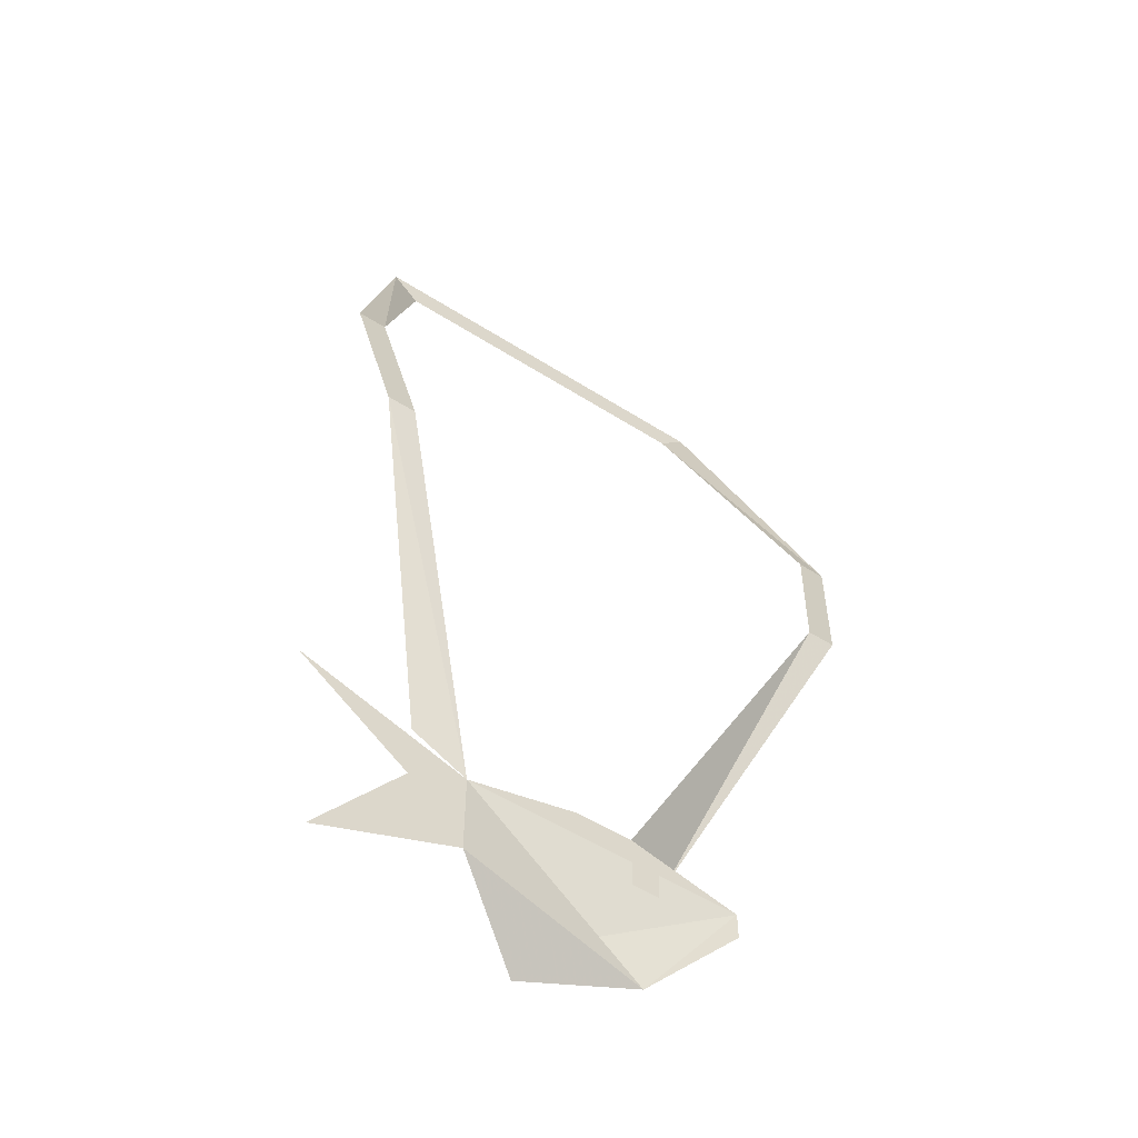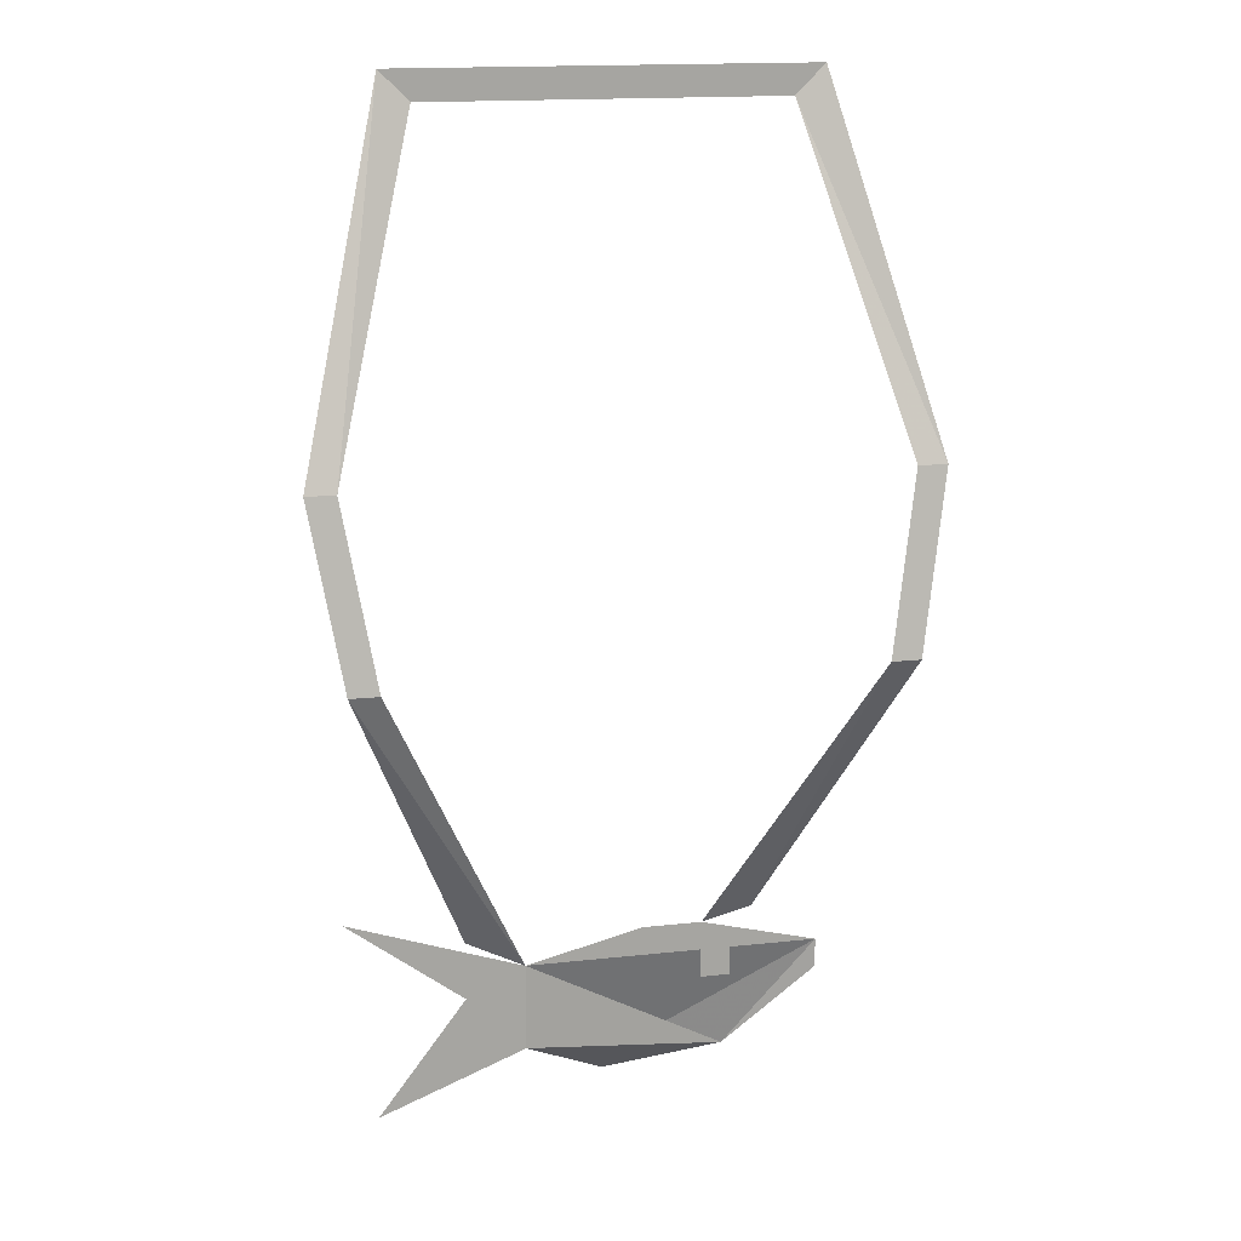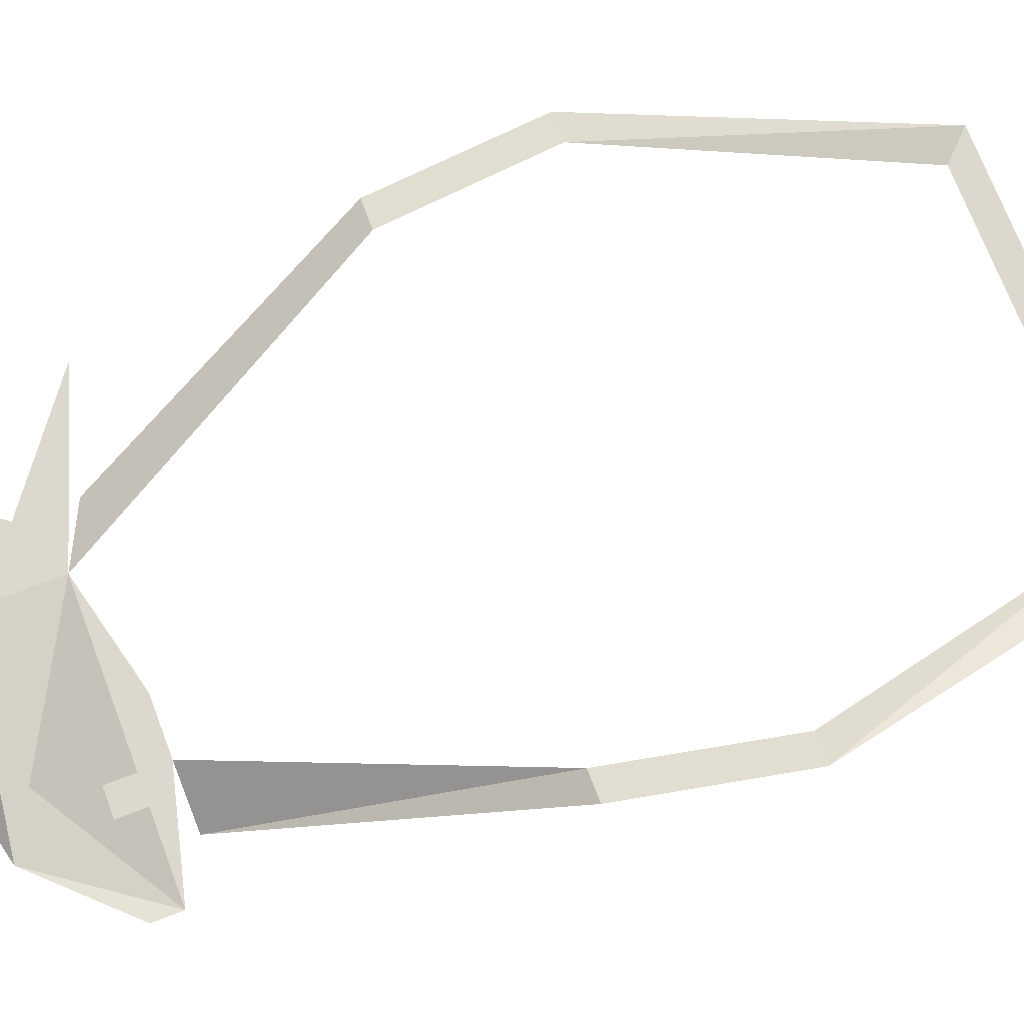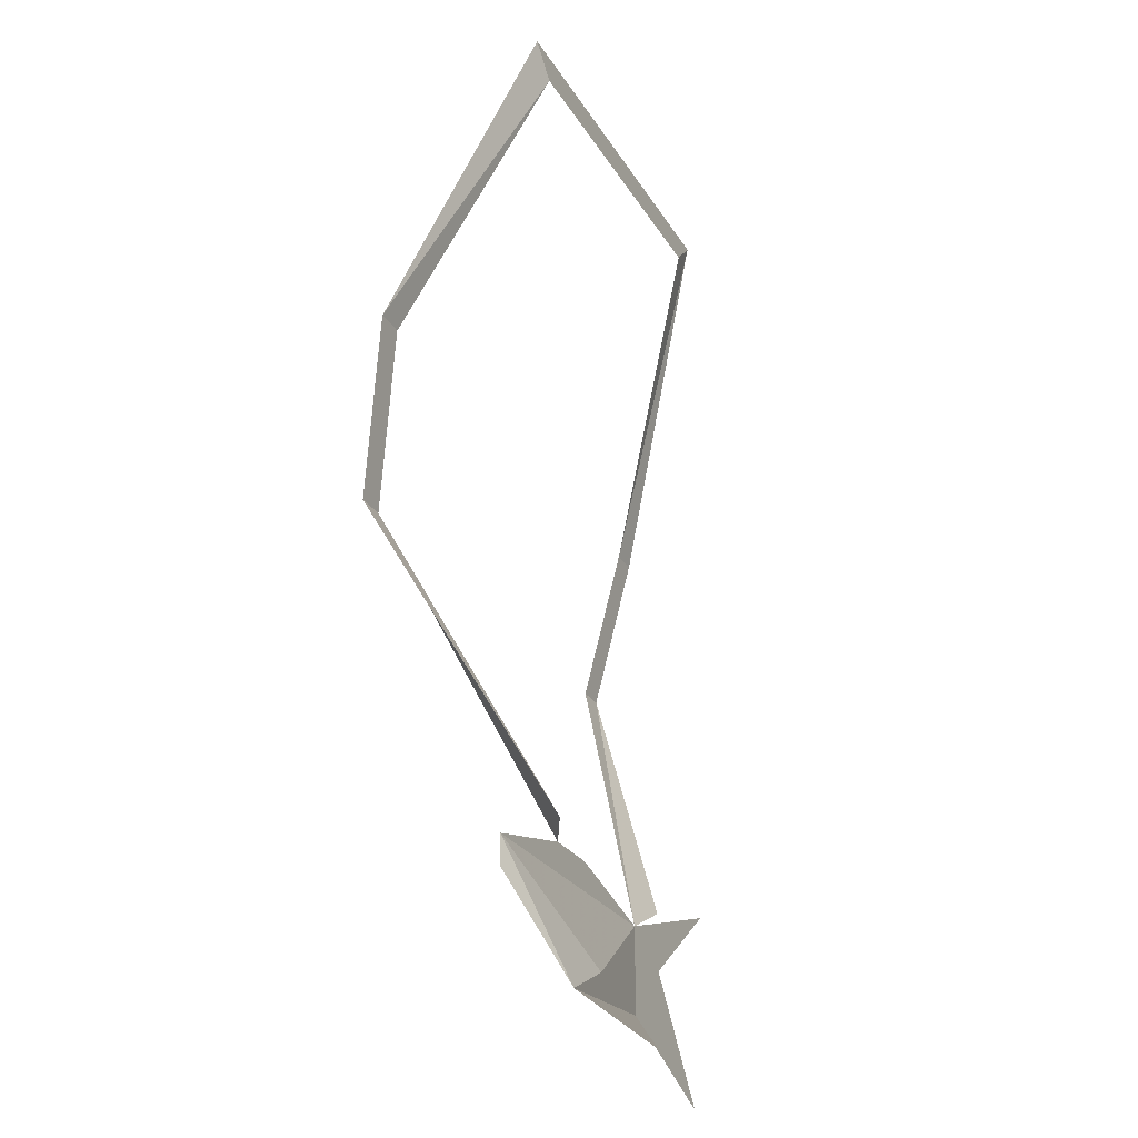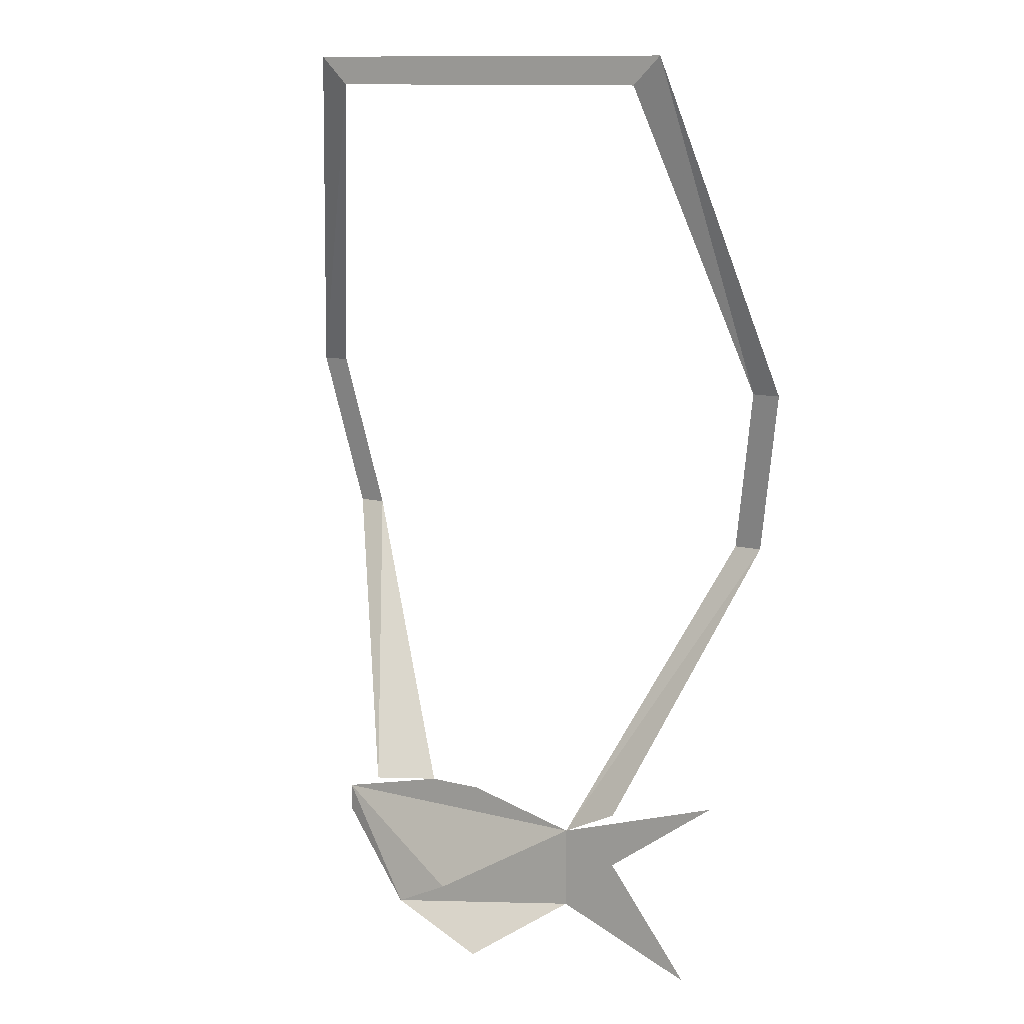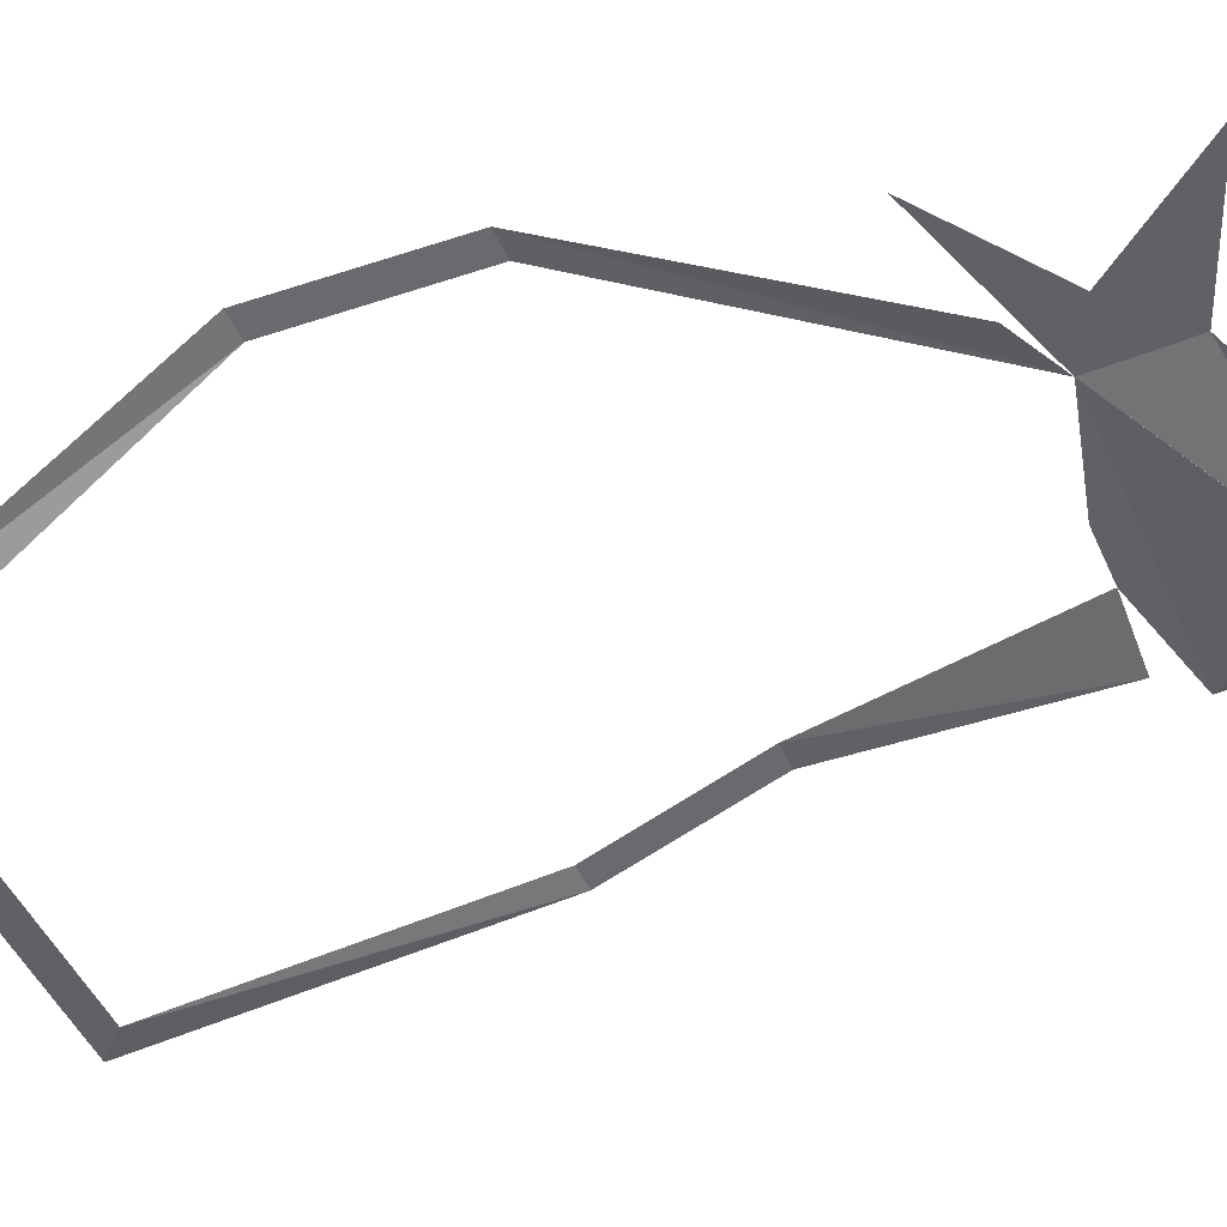
<metadata>
{"format":"obj","ext":"obj","renderer":"f3d","projection":"perspective","resolution":1024,"background":"white","views":[{"elev":-54.5,"azim":146.1,"up":"+Z"},{"elev":16.4,"azim":167.3,"up":"+Z"},{"elev":72.5,"azim":-110.9,"up":"+Y"},{"elev":-26.4,"azim":-65.3,"up":"+Z"},{"elev":12.4,"azim":30.4,"up":"+Z"},{"elev":-48.8,"azim":113.6,"up":"+Y"}]}
</metadata>
<code>
v 0.04688 0.01562 0.1328
v 0.05469 0.01562 0.1406
v -0.05469 0.01562 0.1406
v -0.04688 0.01562 0.1328
v -0.07812 0.04688 0.04688
v -0.07031 0.04688 0.04688
v -0.07031 0.05469 0
v -0.0625 0.05469 0
v -0.03906 0.01562 -0.07812
v -0.02344 0.02344 -0.07812
v 0.0625 0.05469 0
v 0.07031 0.05469 0
v 0.07812 0.04688 0.04688
v 0.07031 0.04688 0.04688
v 0.02344 0.02344 -0.08594
v 0.03906 0.02344 -0.07812
v -0.03125 0.02344 -0.08594
v -0.03125 0.02344 -0.09375
v -0.02344 0.02344 -0.09375
v -0.02344 0.02344 -0.08594
v 0.02344 0.02344 -0.1094
v 0.03906 0.02344 -0.09375
v 0.07031 0.02344 -0.07031
v -0.05469 0.02344 -0.08594
v -0.05469 0.02344 -0.09375
v -0.03125 0.01562 -0.1172
v -0.01562 0.01562 -0.1094
v -0.007812 0.02344 -0.08594
v -0.007812 0.02344 -0.07812
v 0 0.007812 -0.125
v 0.0625 0.02344 -0.125
f 1 2 3
f 1 3 4
f 4 3 5
f 4 5 6
f 6 5 7
f 6 7 8
f 8 7 9
f 8 9 10
f 11 12 13
f 11 13 14
f 14 13 2
f 14 2 1
f 15 16 12
f 15 12 11
f 17 18 19
f 17 19 20
f 15 21 22
f 15 22 23
f 24 25 26
f 24 26 27
f 24 27 28
f 24 28 10
f 10 28 29
f 29 28 15
f 15 28 27
f 15 27 26
f 15 26 21
f 21 26 30
f 21 31 22

</code>
